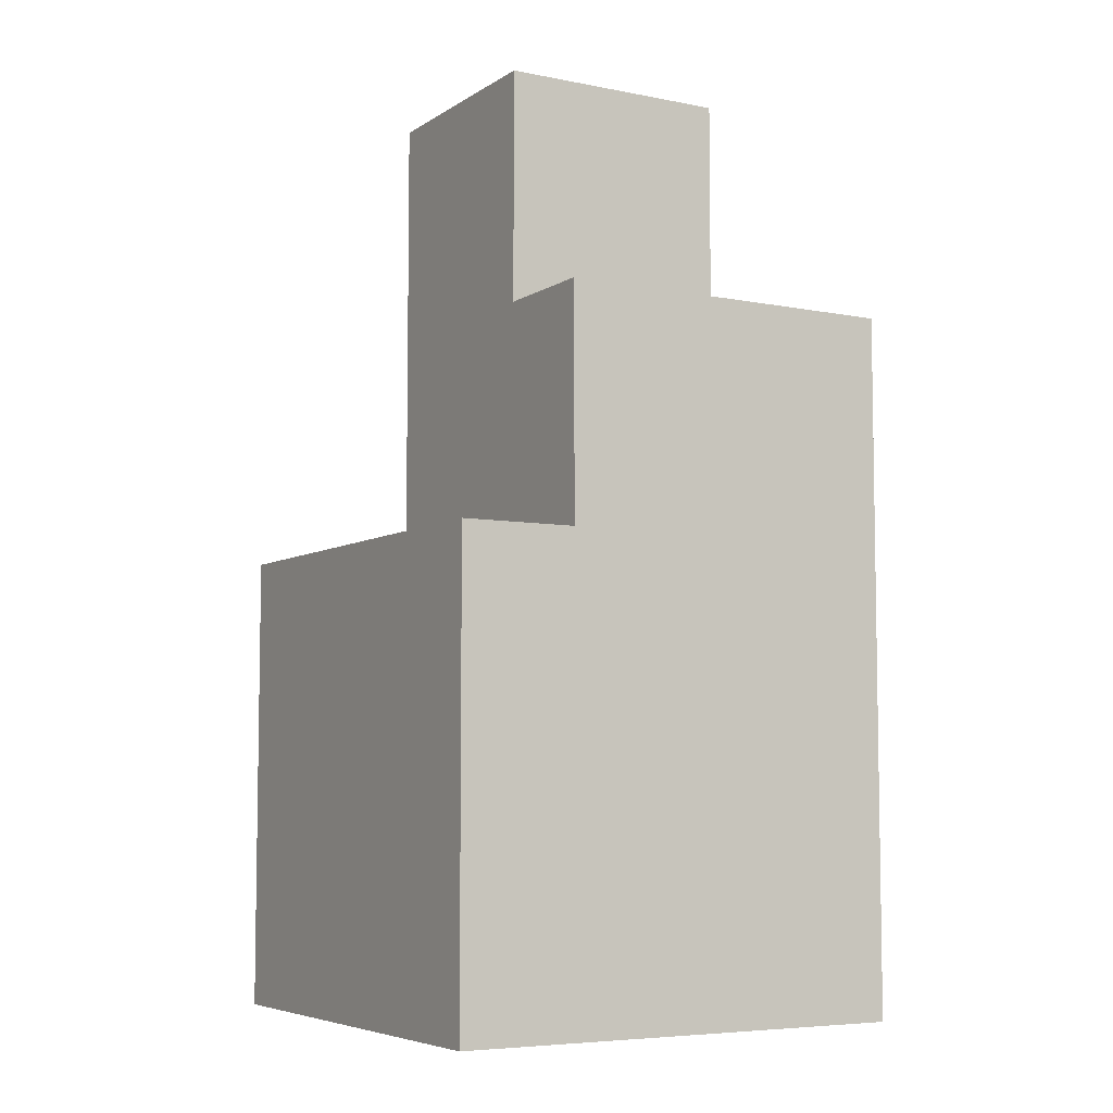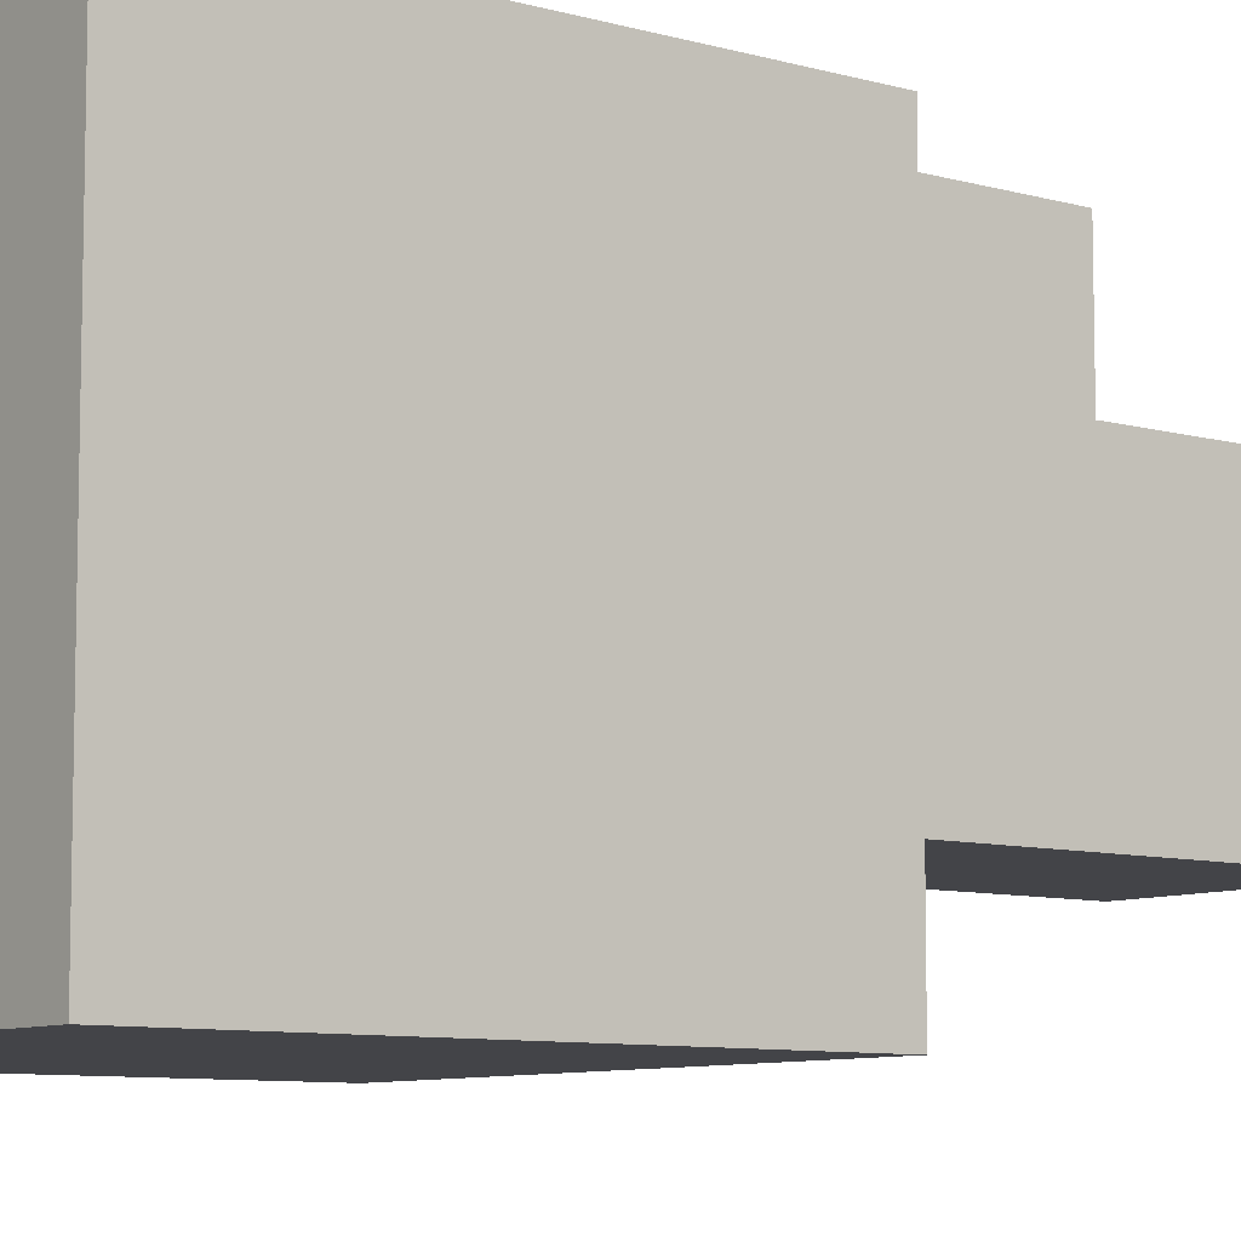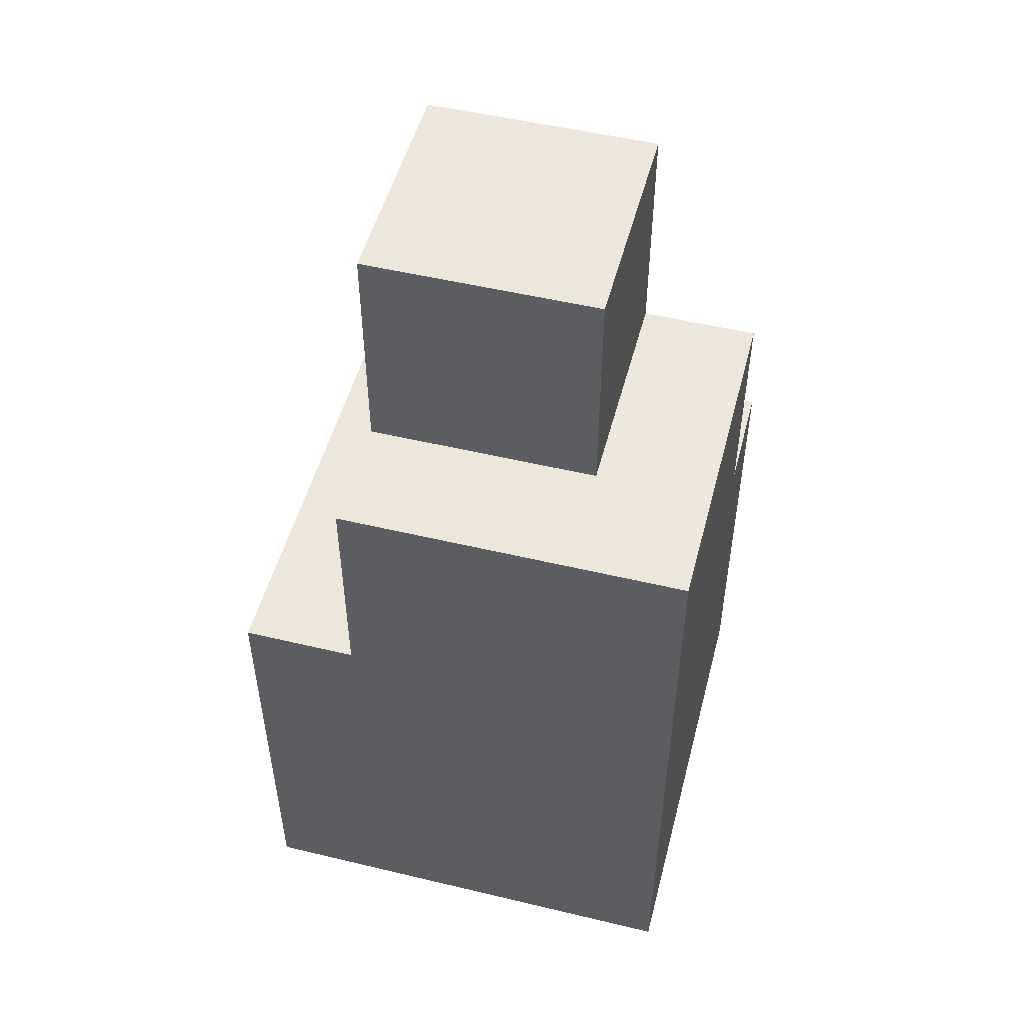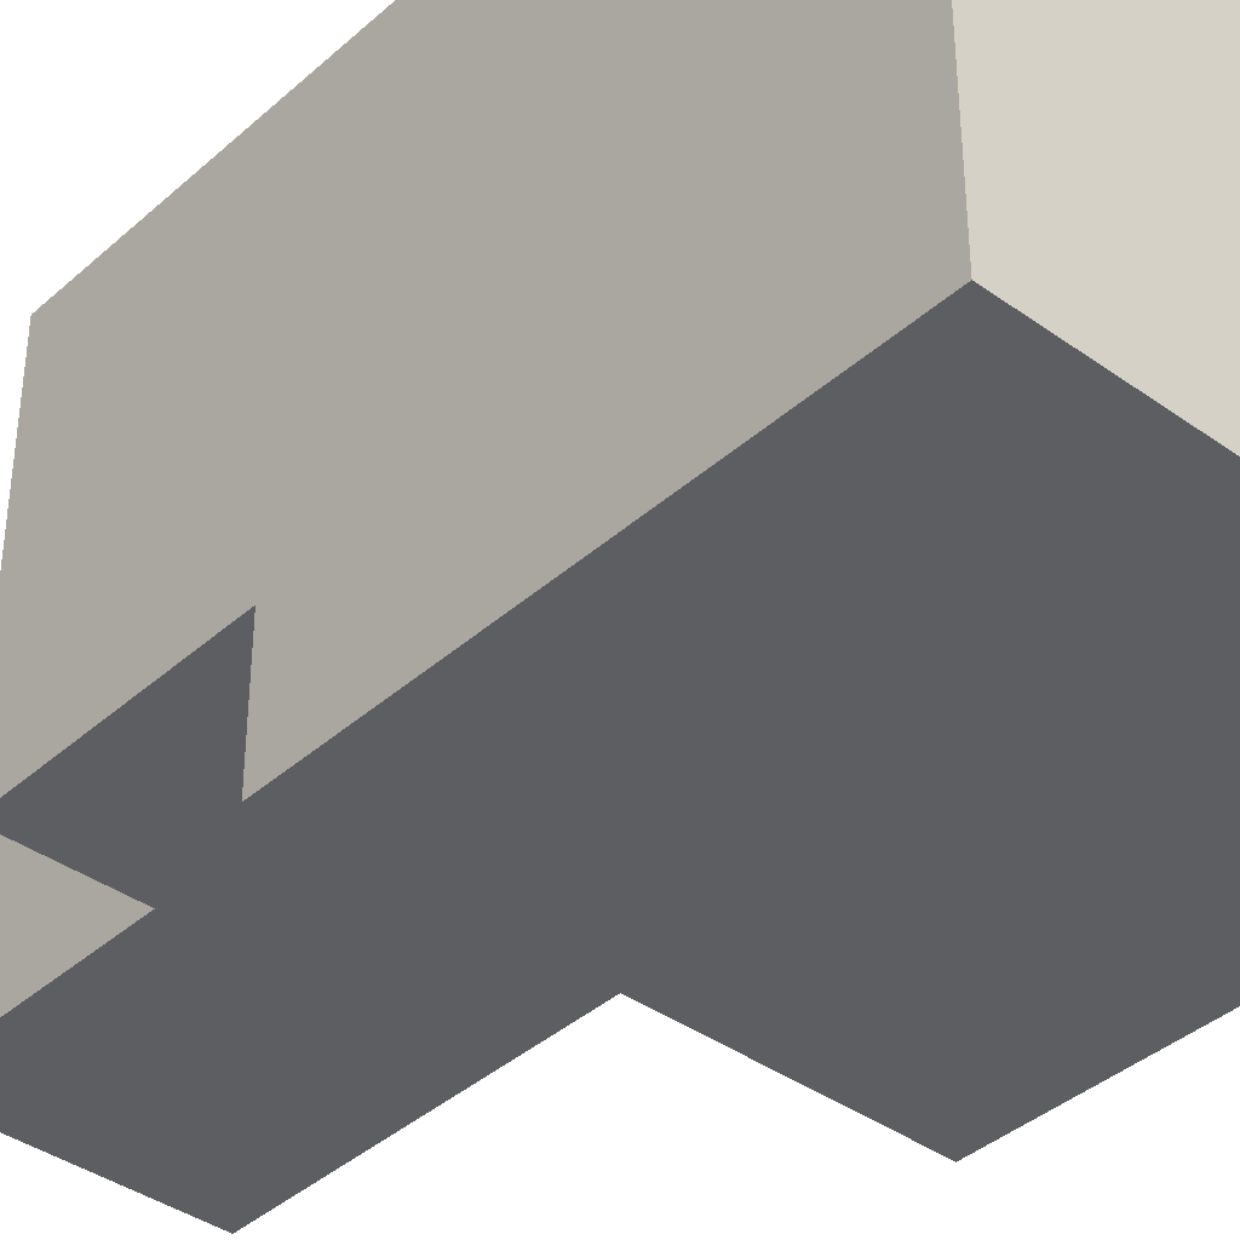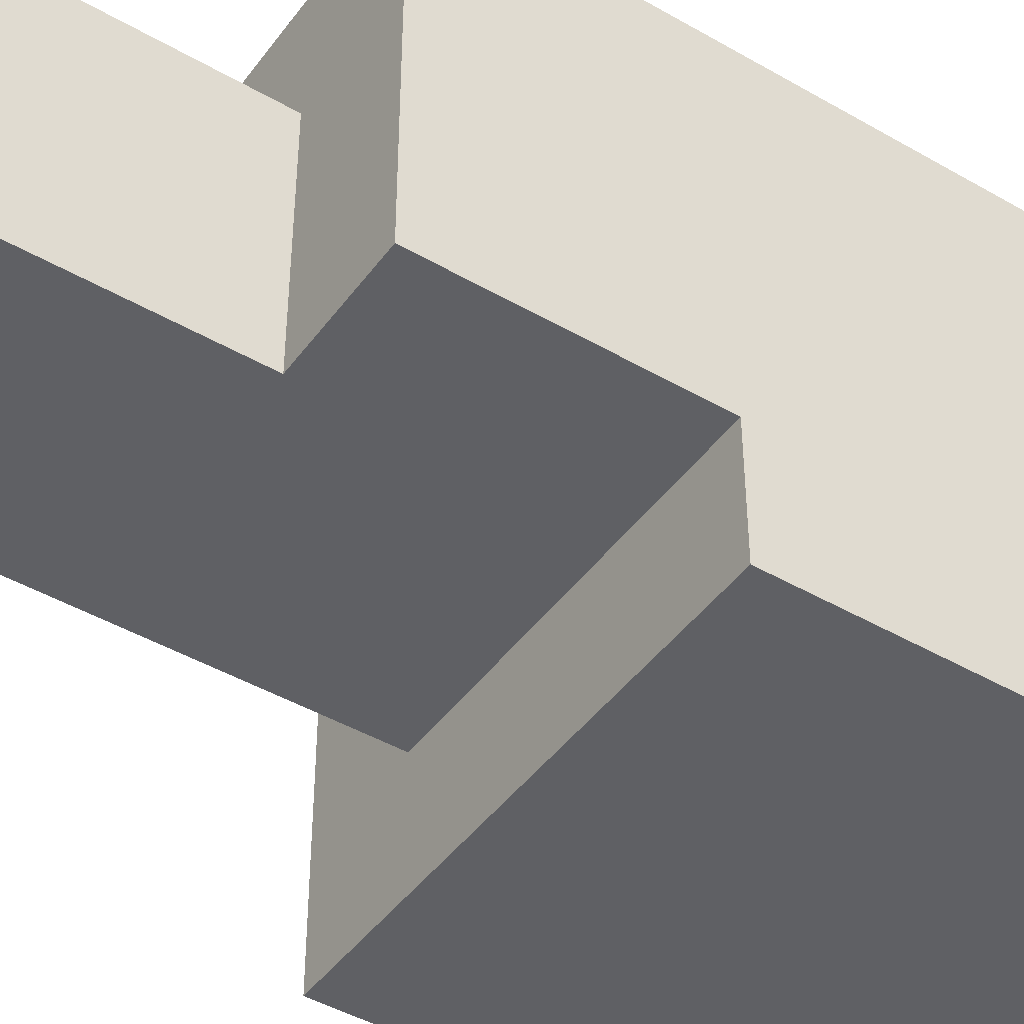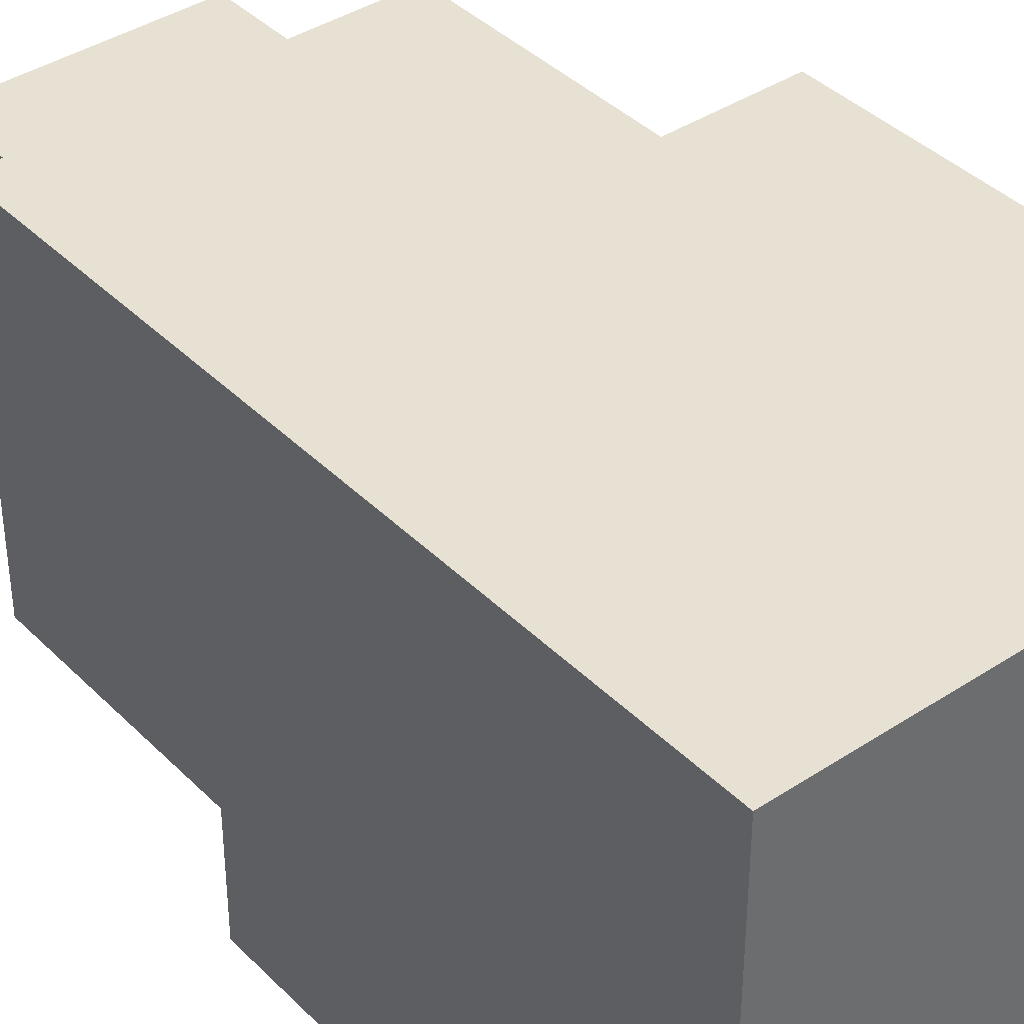
<metadata>
{"format":"obj","ext":"obj","renderer":"f3d","projection":"perspective","resolution":1024,"background":"white","views":[{"elev":-6.2,"azim":-120.2,"up":"+Y"},{"elev":-8.3,"azim":51.8,"up":"+Z"},{"elev":51.1,"azim":-75.4,"up":"+Y"},{"elev":-38.9,"azim":-42.0,"up":"+Z"},{"elev":-44.9,"azim":-123.9,"up":"+Z"},{"elev":39.4,"azim":-39.3,"up":"+Z"}]}
</metadata>
<code>
o
v 0.3 -1 0.1
v 0.3 -1 -0.3
v 0.3 -0.9 0.1
v 0.3 -0.9 -0.3
v 0.3 -0.6 -0.2
v 0.3 -0.6 -0.3
v 0.3 -0.4 0.1
v 0.3 -0.4 -0.2
v 0.4 -0.4 0
v 0.4 -0.4 -0.2
v 0.4 -0.2 0
v 0.4 -0.2 -0.2
v 0.6 -0.6 0.1
v 0.6 -0.6 -0.2
v 0.6 -0.4 0.1
v 0.6 -0.4 0
v 0.6 -0.2 0
v 0.6 -0.2 -0.2
v 0.7 -1 0.1
v 0.7 -1 -0.3
v 0.7 -0.9 0.1
v 0.7 -0.9 -0.3
v 0.7 -0.6 0.1
v 0.7 -0.6 -0.3
v 0.3 -1 0.1
v 0.3 -0.9 0.1
v 0.3 -0.4 0.1
v 0.6 -0.6 0.1
v 0.6 -0.4 0.1
v 0.7 -1 0.1
v 0.7 -0.9 0.1
v 0.7 -0.6 0.1
v 0.4 -0.4 0
v 0.4 -0.2 0
v 0.6 -0.4 0
v 0.6 -0.2 0
v 0.3 -0.6 -0.2
v 0.3 -0.4 -0.2
v 0.4 -0.4 -0.2
v 0.4 -0.2 -0.2
v 0.6 -0.6 -0.2
v 0.6 -0.2 -0.2
v 0.3 -1 -0.3
v 0.3 -0.9 -0.3
v 0.3 -0.6 -0.3
v 0.7 -1 -0.3
v 0.7 -0.9 -0.3
v 0.7 -0.6 -0.3
v 0.3 -1 0.1
v 0.7 -1 0.1
v 0.3 -1 -0.3
v 0.7 -1 -0.3
v 0.6 -0.6 0.1
v 0.7 -0.6 0.1
v 0.3 -0.6 -0.2
v 0.6 -0.6 -0.2
v 0.3 -0.6 -0.3
v 0.7 -0.6 -0.3
v 0.3 -0.4 0.1
v 0.6 -0.4 0.1
v 0.4 -0.4 0
v 0.6 -0.4 0
v 0.3 -0.4 -0.2
v 0.4 -0.4 -0.2
v 0.4 -0.2 0
v 0.6 -0.2 0
v 0.4 -0.2 -0.2
v 0.6 -0.2 -0.2
f 3 2 1
f 4 2 3
f 5 4 3
f 6 4 5
f 7 5 3
f 8 5 7
f 11 10 9
f 12 10 11
f 13 14 15
f 15 14 16
f 16 14 17
f 17 14 18
f 19 20 21
f 21 20 22
f 21 22 23
f 23 22 24
f 28 27 26
f 29 27 28
f 30 26 25
f 31 28 26
f 31 26 30
f 32 28 31
f 35 34 33
f 36 34 35
f 37 38 39
f 37 39 41
f 39 40 41
f 41 40 42
f 43 44 46
f 44 45 47
f 46 44 47
f 47 45 48
f 51 50 49
f 52 50 51
f 53 54 56
f 55 56 57
f 56 54 58
f 57 56 58
f 59 60 61
f 61 60 62
f 59 61 63
f 63 61 64
f 65 66 67
f 67 66 68

</code>
